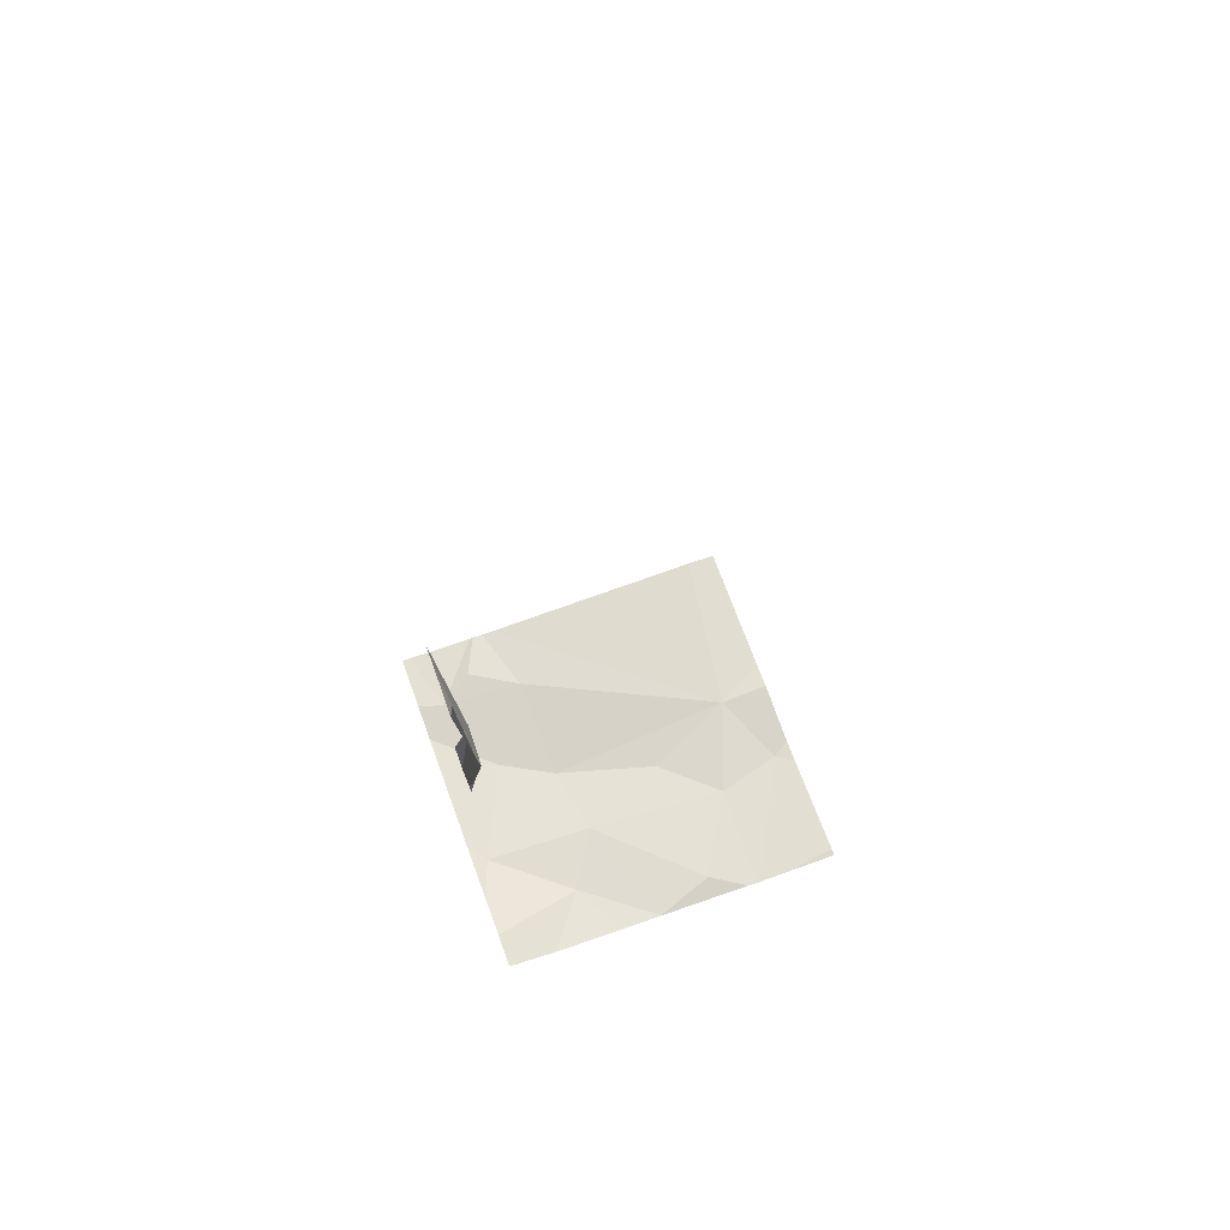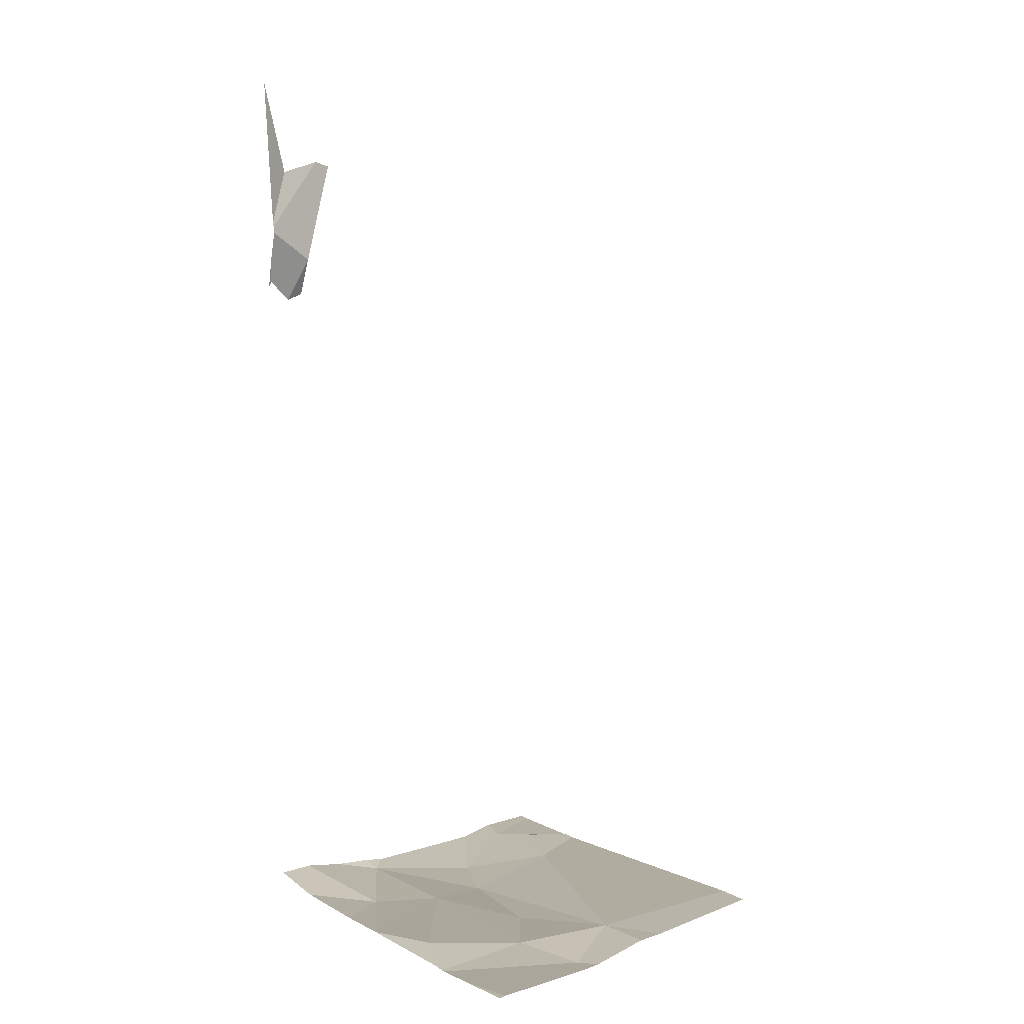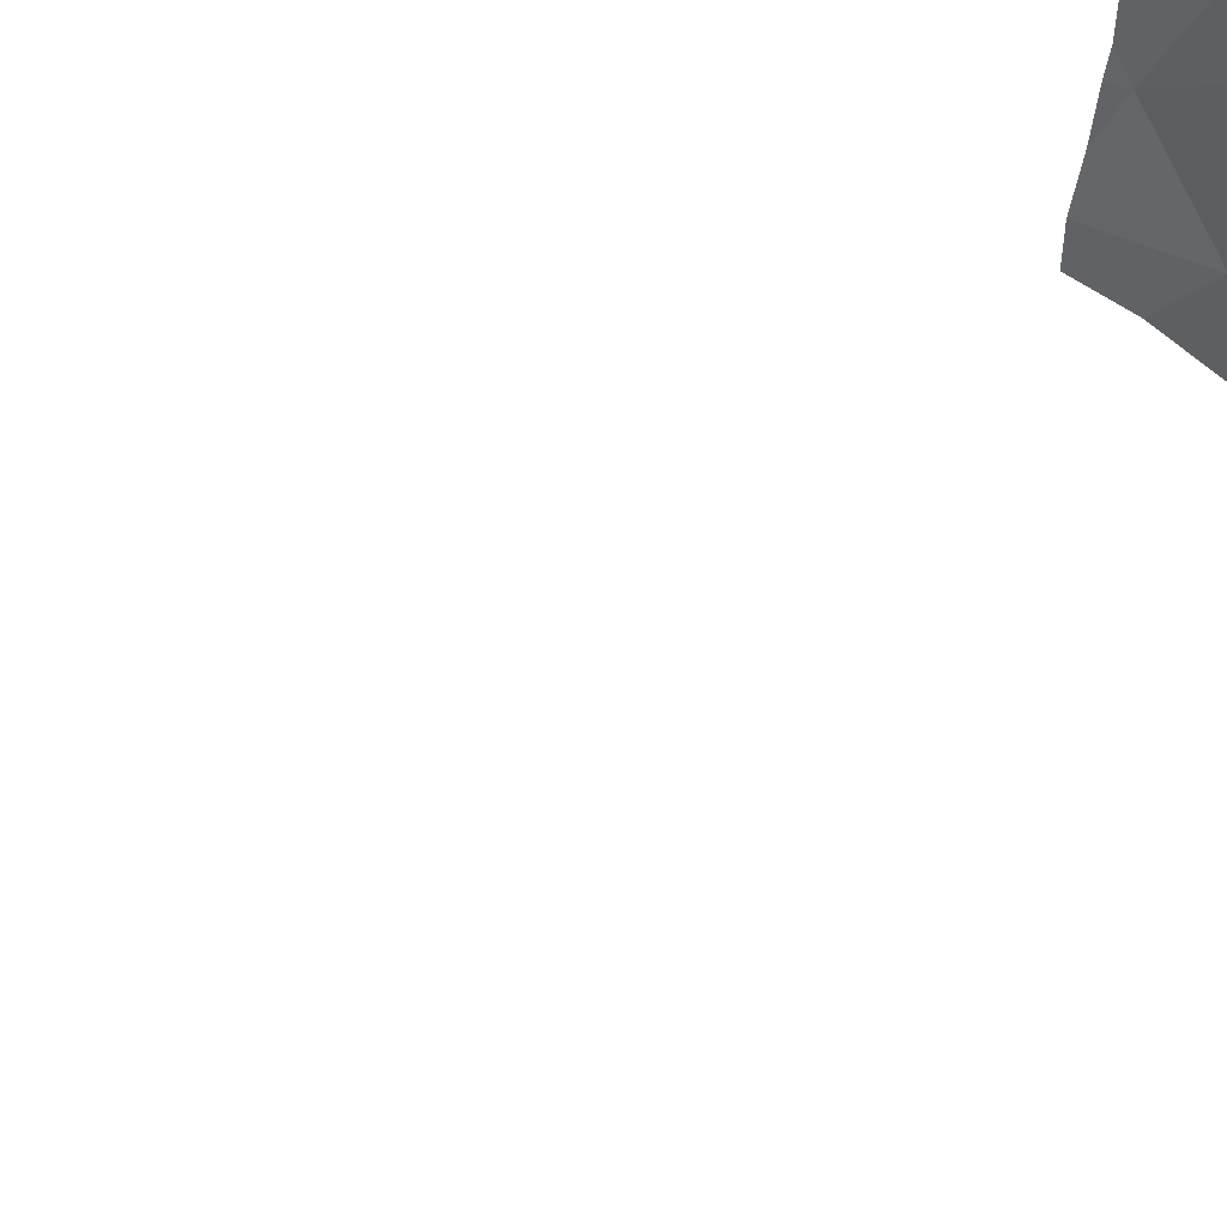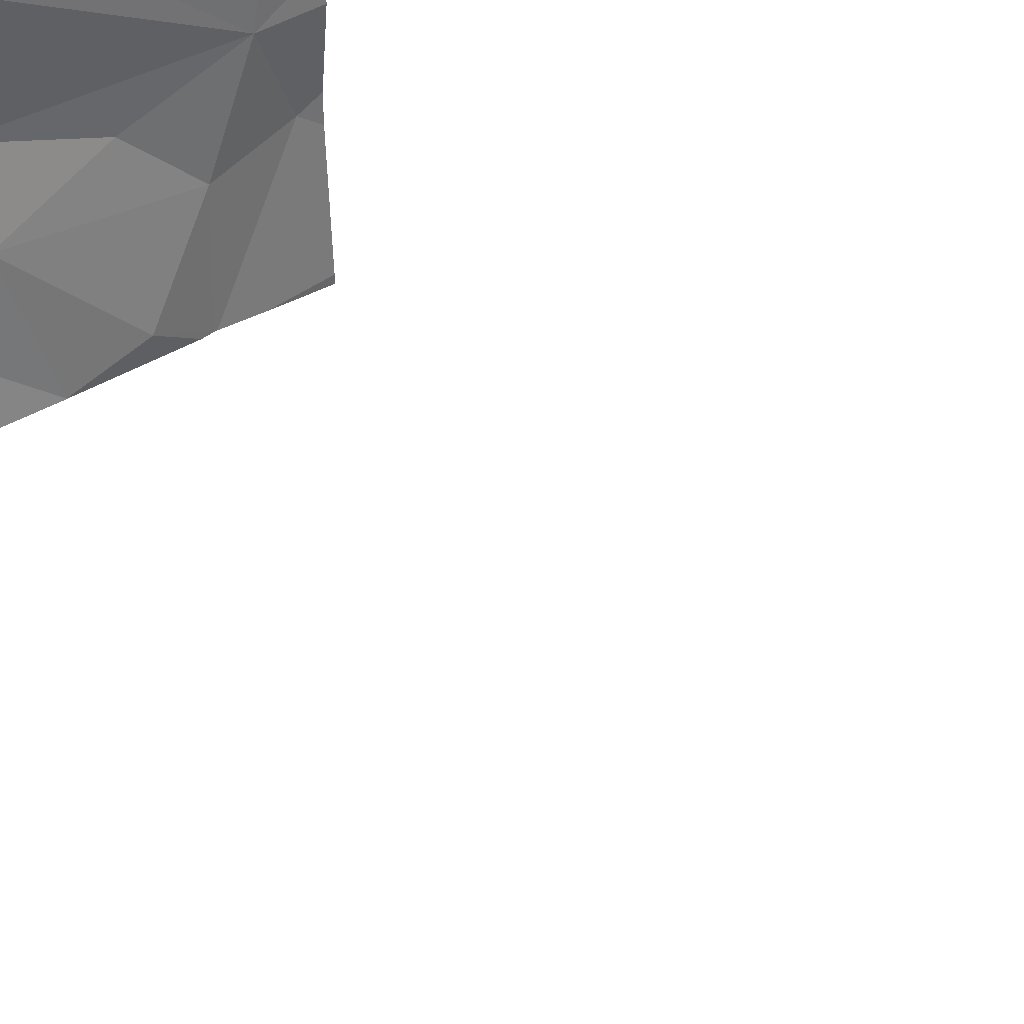
<metadata>
{"format":"obj","ext":"obj","renderer":"f3d","projection":"perspective","resolution":1024,"background":"white","views":[{"elev":69.6,"azim":-19.9,"up":"+Z"},{"elev":10.8,"azim":47.7,"up":"+Z"},{"elev":48.0,"azim":53.2,"up":"+Y"},{"elev":38.0,"azim":-35.9,"up":"+Y"}]}
</metadata>
<code>
v -59.13 239.4 483.2
v -59.15 240 483.2
v -59.3 239.3 483.2
v -59.34 239 483.2
v -59.21 239.6 483.2
v -59.3 239 483.2
v -59.31 239 483.2
v -60 239 485.1
v -60 239.1 485.1
v -59.9 239 483.2
v -60.03 239 483.3
v -59.58 239 483.2
v -60 240 483.2
v -59.43 239.1 483.2
v -59.76 240 483.2
v -59.79 239.2 483.2
v -59.99 239.3 483.2
v -60 239 485.1
v -59.08 239.6 483.2
v -59.83 240 483.2
v -59.08 239.6 483.2
v -59.08 239.4 483.2
v -59.82 240 483.2
v -59.87 239.6 483.2
v -59.08 239 483.2
v -60.01 240 483.2
v -59.08 239.3 483.2
v -59.69 239.3 483.2
v -59.73 239.5 483.2
v -59.74 239.8 483.2
v -59.59 239 483.2
v -59.46 239.4 483.2
v -59.87 239.9 483.2
v -59.96 239.8 483.2
v -60.03 239.1 484.9
v -60.03 239.1 485
v -60.03 239.2 485.3
v -60.03 239.2 485.3
v -60.03 239.3 483.2
v -60.03 239.4 483.2
v -60.03 239.1 483.3
v -60.03 239 483.3
v -60.03 239.6 483.2
v -59.09 240 483.2
v -60.03 239.1 485.3
v -59.08 240 483.2
v -60.03 239 485
v -59.79 240 483.2
v -60.03 239.2 483.2
v -60.03 239.7 483.2
v -60.03 239.8 483.2
v -59.72 239 483.2
v -59.08 239 483.2
v -60.01 239 485.2
v -60.02 239 485.1
v -59.21 239 483.2
v -59.59 239 483.2
v -60.01 239 485.1
v -60 239 483.3
v -60.03 239 483.3
v -60.02 239 485.4
v -60.03 239 485
v -60.03 239 485.5
v -59.3 239 483.2
v -60.03 240 483.2
f 56 27 64
f 44 19 46
f 6 3 7
f 1 5 3
f 18 9 8
f 8 37 45
f 7 14 4
f 21 1 22
f 54 45 61
f 37 9 38
f 4 31 12
f 10 41 59
f 33 30 48
f 40 24 43
f 53 25 56
f 52 16 10
f 55 35 58
f 41 17 49
f 29 30 24
f 50 34 51
f 17 16 28
f 28 29 17
f 5 30 29
f 32 29 28
f 3 32 28
f 32 3 5
f 28 31 14
f 30 33 34
f 29 24 17
f 34 33 23
f 10 16 41
f 11 42 60
f 24 30 34
f 48 5 15
f 14 3 28
f 32 5 29
f 16 31 28
f 31 16 52
f 35 9 18
f 36 9 35
f 9 37 8
f 12 31 57
f 65 51 26
f 39 17 40
f 4 14 31
f 40 17 24
f 13 34 20
f 41 16 17
f 41 42 11
f 22 1 27
f 21 5 1
f 43 24 50
f 8 45 54
f 7 3 14
f 19 5 21
f 26 34 13
f 20 34 23
f 49 17 39
f 50 24 34
f 6 1 3
f 51 34 26
f 27 1 6
f 15 5 2
f 55 47 35
f 56 25 27
f 44 5 19
f 57 31 52
f 58 35 18
f 23 33 48
f 59 41 11
f 48 30 5
f 61 45 63
f 62 47 55
f 2 5 44
f 64 27 6

</code>
